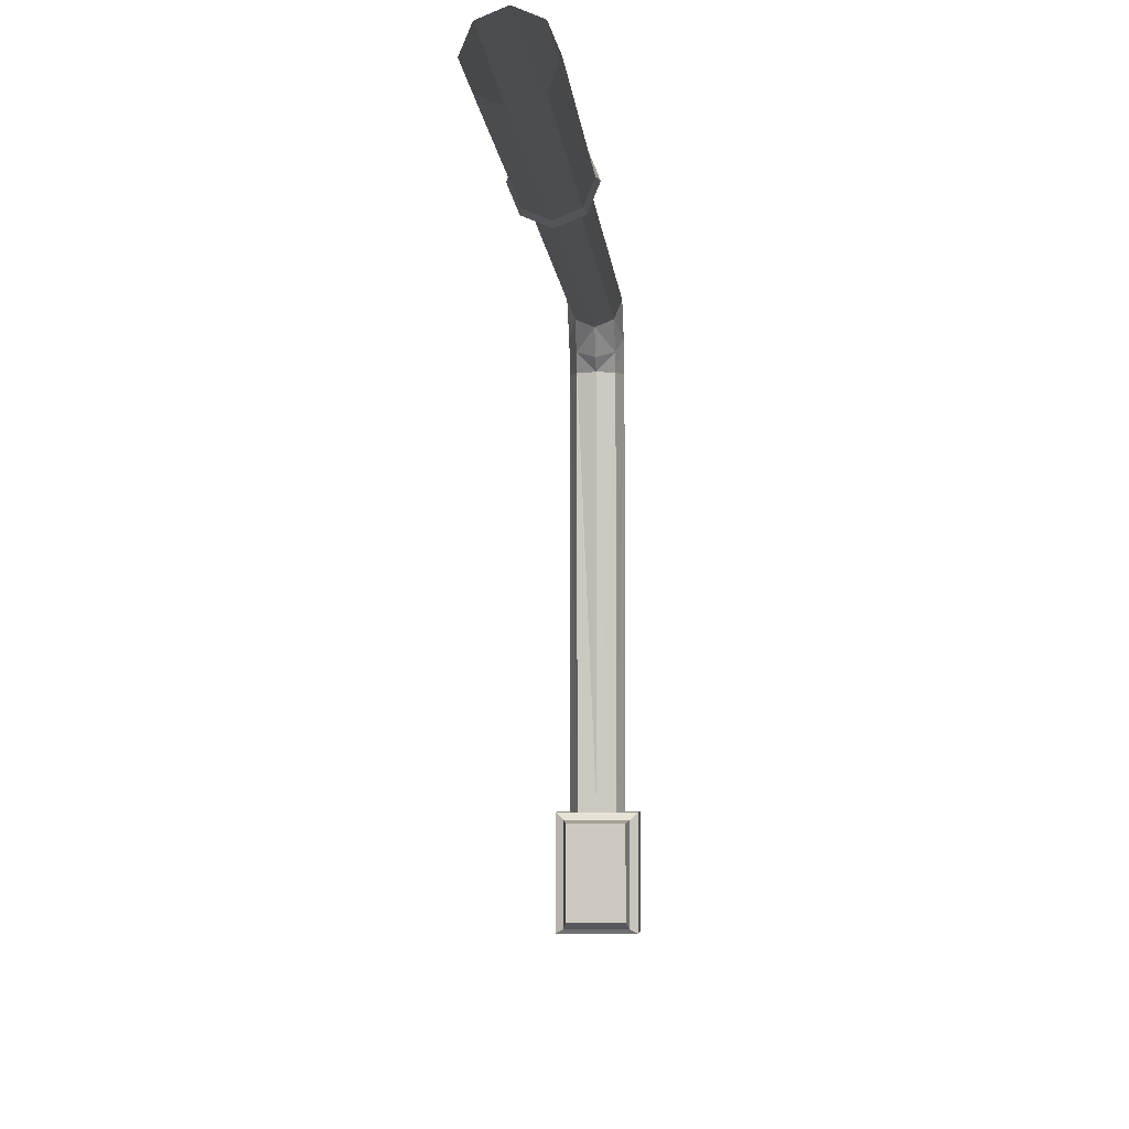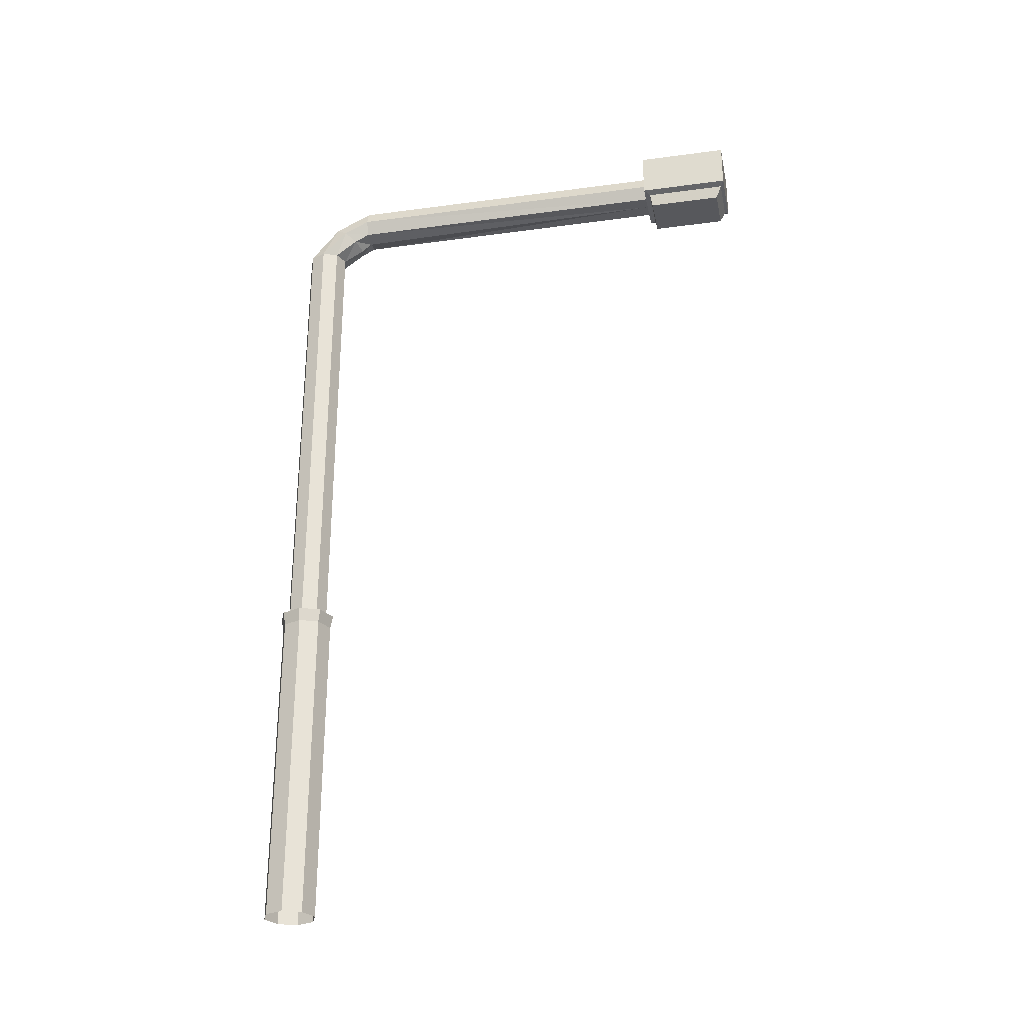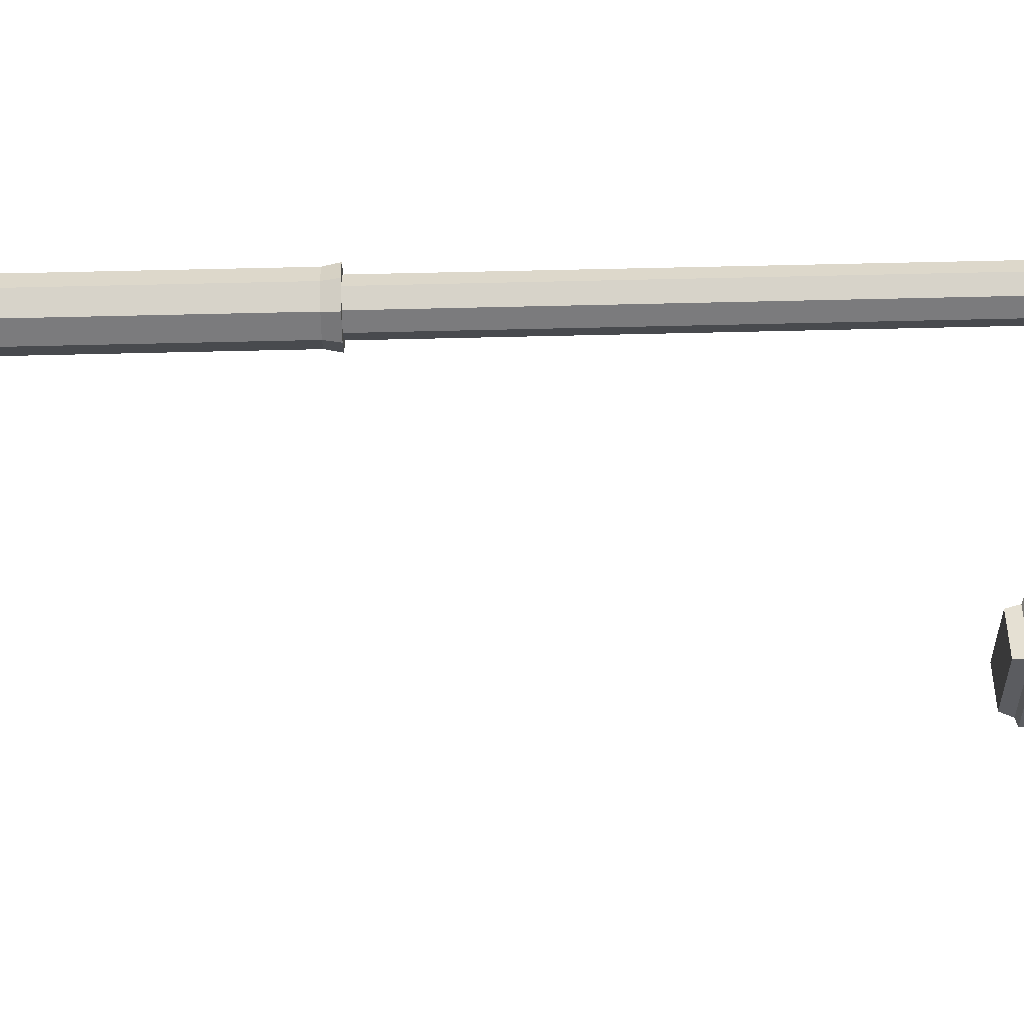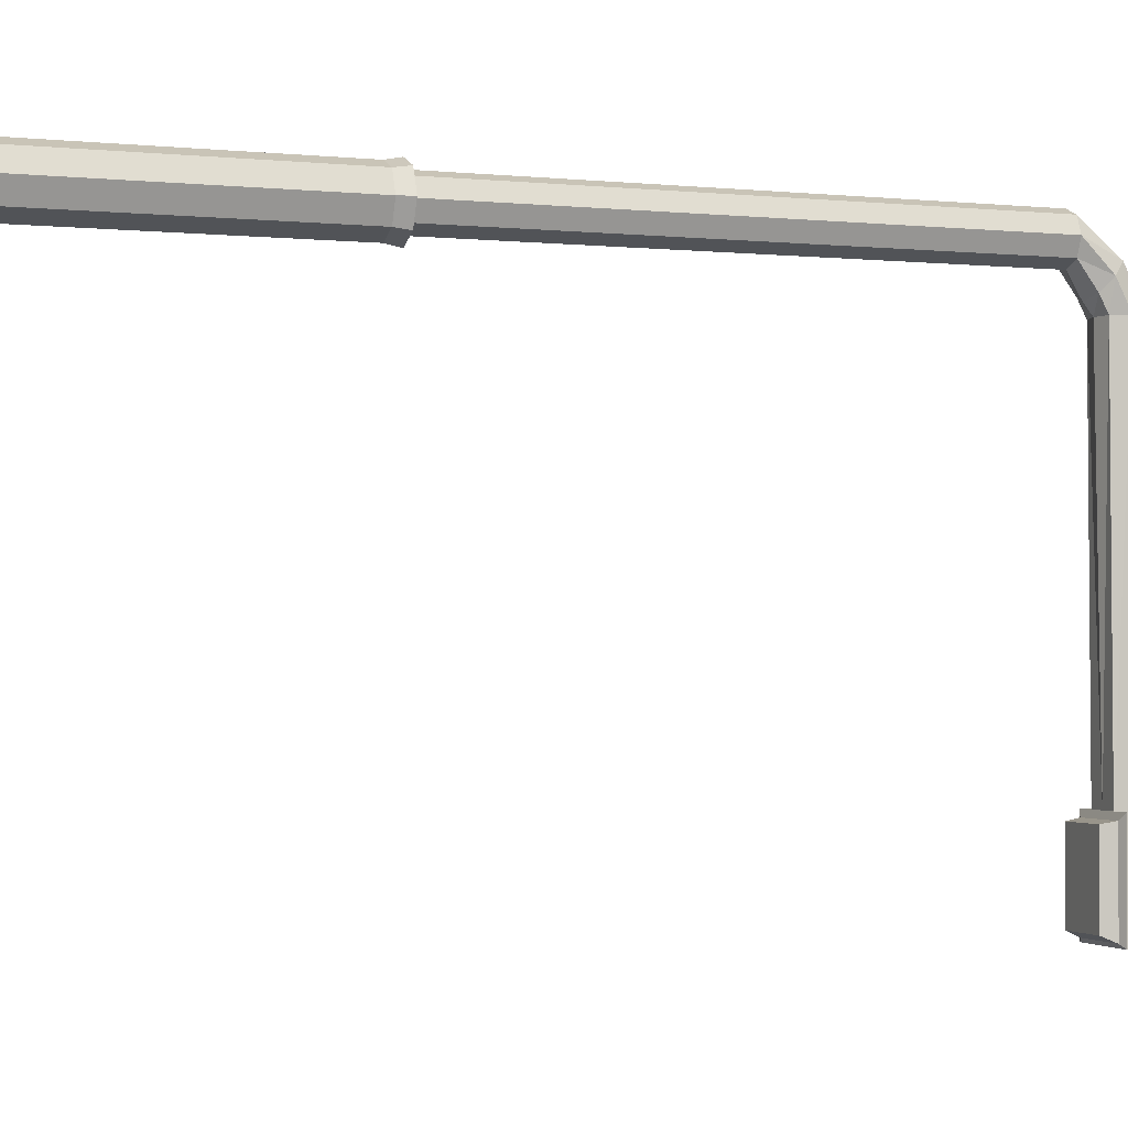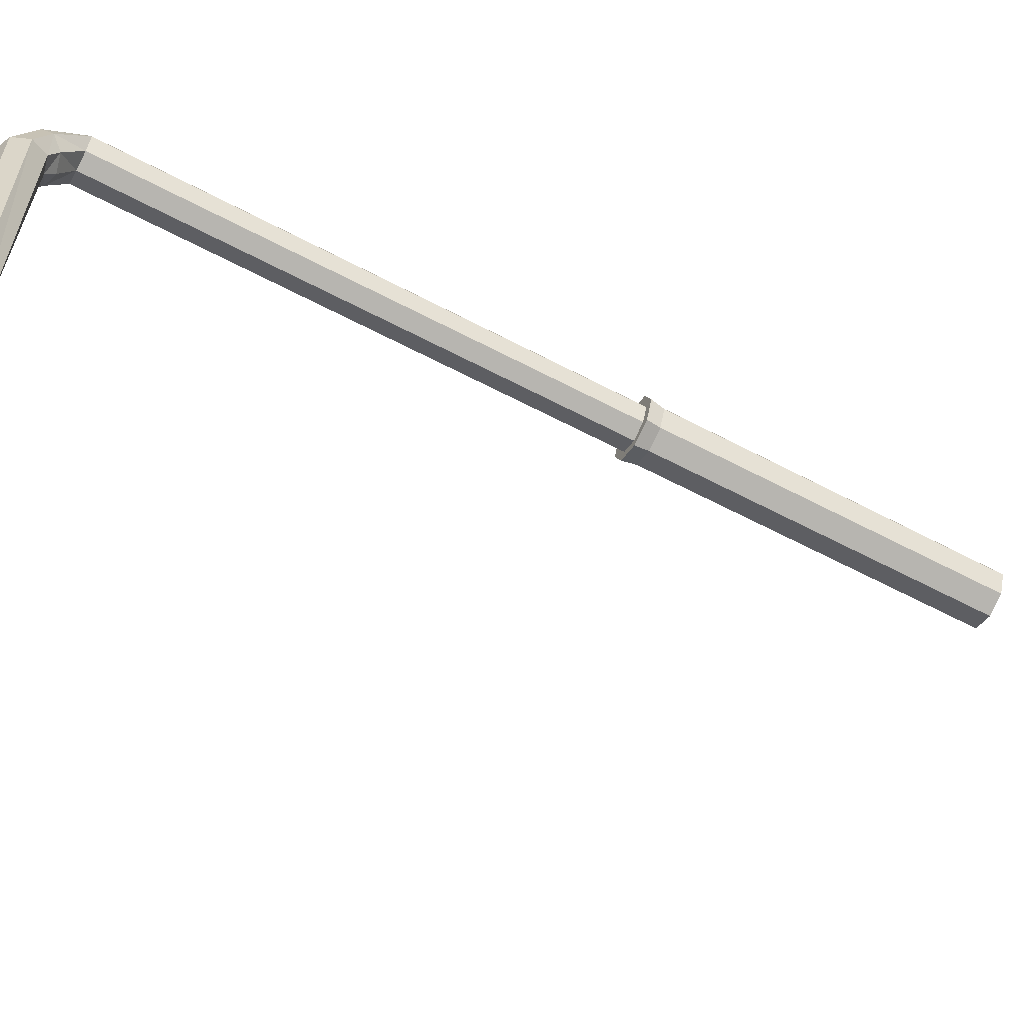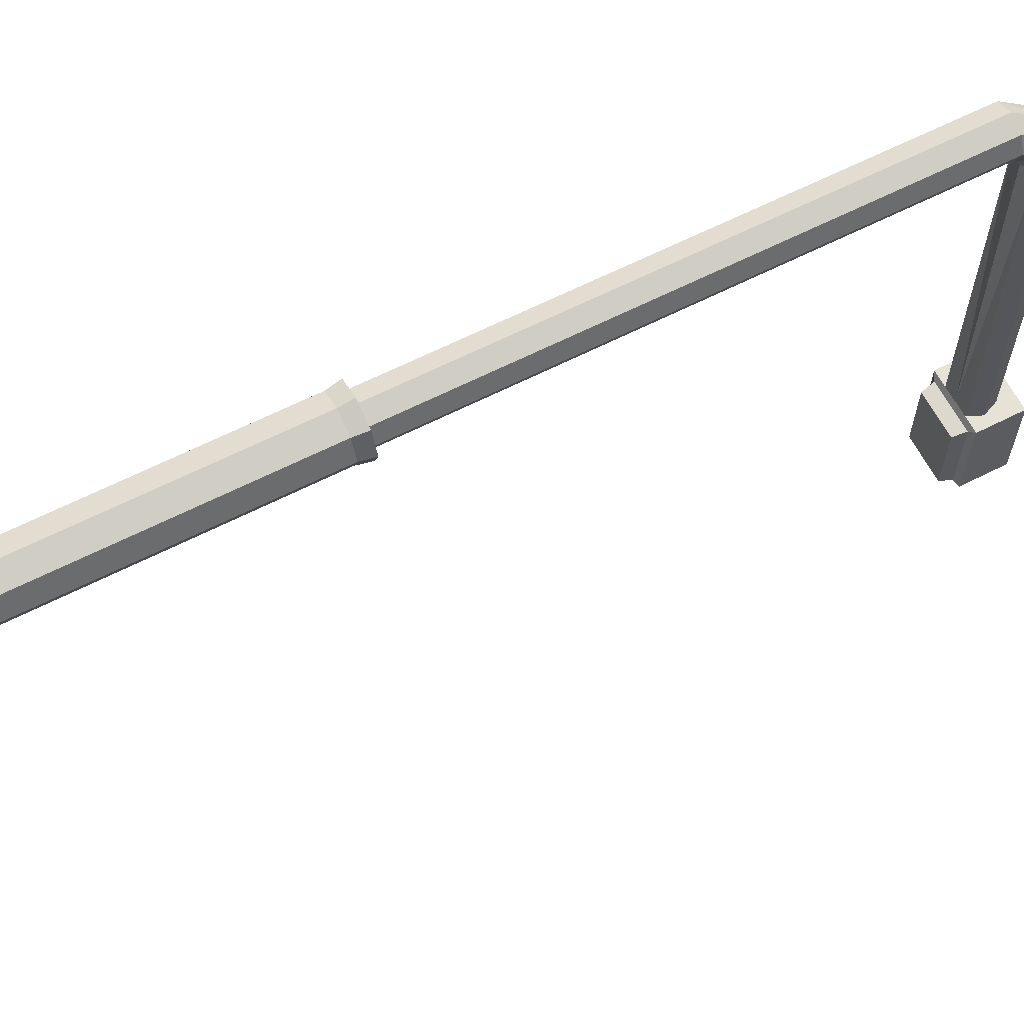
<metadata>
{"format":"obj","ext":"obj","renderer":"f3d","projection":"perspective","resolution":1024,"background":"white","views":[{"elev":-3.8,"azim":3.6,"up":"+Z"},{"elev":-28.4,"azim":101.4,"up":"+Y"},{"elev":54.1,"azim":88.4,"up":"+Z"},{"elev":-2.0,"azim":69.7,"up":"+Z"},{"elev":-60.8,"azim":-118.4,"up":"+Z"},{"elev":63.4,"azim":62.8,"up":"+Z"}]}
</metadata>
<code>
o Circle
v 0 0 -0.2
v -0.1414 0 -0.1414
v -0.2 0 0
v -0.1414 0 0.1414
v 0 0 0.2
v 0.1414 0 0.1414
v 0.2 0 0
v 0.1414 0 -0.1414
v 0 2.4 -0.2
v -0.1414 2.4 -0.1414
v -0.2 2.4 0
v -0.1414 2.4 0.1414
v 0 2.4 0.2
v 0.1414 2.4 0.1414
v 0.2 2.4 0
v 0.1414 2.4 -0.1414
v 0 2.5 -0.22
v -0.1556 2.5 -0.1556
v -0.22 2.5 0
v -0.1556 2.5 0.1556
v 0 2.5 0.22
v 0.1556 2.5 0.1556
v 0.22 2.5 0
v 0.1556 2.5 -0.1556
v 0 2.5 -0.16
v -0.1131 2.5 -0.1131
v -0.16 2.5 0
v -0.1131 2.5 0.1131
v 0 2.5 0.16
v 0.1131 2.5 0.1131
v 0.16 2.5 0
v 0.1131 2.5 -0.1131
v 0 6.1 -0.16
v -0.1131 6.1 -0.1131
v -0.16 6.1 0
v -0.1131 6.1 0.1131
v 0 6.1 0.16
v 0.1131 6.1 0.1131
v 0.16 6.1 0
v 0.1131 6.1 -0.1131
v 0 6.197 -0.3226
v -0.1131 6.227 -0.2867
v -0.16 6.3 -0.2
v -0.1131 6.373 -0.1133
v -0 6.403 -0.07743
v 0.1131 6.373 -0.1133
v 0.16 6.3 -0.2
v 0.1131 6.227 -0.2867
v 0 6.26 -0.4
v -0.1131 6.287 -0.4
v -0.16 6.4 -0.4
v -0.1131 6.513 -0.4
v -0 6.56 -0.4
v 0.1131 6.513 -0.4
v 0.16 6.4 -0.4
v 0.1131 6.287 -0.4
v 0 6.296 -2.964
v -0.1131 6.296 -2.964
v -0.16 6.4 -2.964
v -0.1131 6.513 -2.964
v -0 6.56 -2.964
v 0.1131 6.513 -2.964
v 0.16 6.4 -2.964
v 0.1131 6.296 -2.964
v -0.24 6.64 -3.664
v -0.24 6.64 -2.964
v 0.24 6.64 -2.964
v 0.24 6.64 -3.664
v 0 6.64 -2.964
v -0.24 6.296 -2.964
v 0.24 6.296 -2.964
v -0.24 6.296 -3.664
v 0.24 6.296 -3.664
v 0.09051 6.275 -3.009
v 0 6.275 -3.009
v -0.09051 6.275 -3.009
v -0.192 6.275 -3.637
v 0.192 6.275 -3.637
v 0.192 6.275 -3.009
v -0.192 6.275 -3.009
v 0.08146 6.174 -3.026
v 0 6.174 -3.026
v -0.08146 6.174 -3.026
v -0.1728 6.174 -3.594
v 0.1728 6.174 -3.594
v 0.1728 6.174 -3.026
v -0.1728 6.174 -3.026
f 1 10 2
f 8 9 1
f 6 15 7
f 4 13 5
f 2 11 3
f 7 16 8
f 5 14 6
f 3 12 4
f 12 21 13
f 10 19 11
f 15 24 16
f 13 22 14
f 11 20 12
f 9 18 10
f 16 17 9
f 14 23 15
f 27 20 19
f 28 21 20
f 29 22 21
f 30 23 22
f 31 24 23
f 32 17 24
f 25 18 17
f 26 19 18
f 29 38 30
f 27 36 28
f 25 34 26
f 32 33 25
f 30 39 31
f 28 37 29
f 26 35 27
f 31 40 32
f 40 47 48
f 38 45 46
f 35 44 36
f 33 42 34
f 33 48 41
f 39 46 47
f 36 45 37
f 34 43 35
f 46 55 47
f 45 52 53
f 43 50 51
f 47 56 48
f 45 54 46
f 44 51 52
f 42 49 50
f 48 49 41
f 54 63 55
f 52 61 53
f 51 58 59
f 55 64 56
f 54 61 62
f 51 60 52
f 68 71 67
f 59 66 70
f 69 65 66
f 69 68 67
f 66 60 69
f 67 62 69
f 64 79 74
f 65 70 66
f 65 73 68
f 63 67 71
f 60 69 61
f 62 61 69
f 63 71 64
f 59 58 70
f 56 57 49
f 57 50 49
f 57 74 75
f 72 80 77
f 75 81 82
f 77 85 78
f 79 85 86
f 57 76 58
f 58 80 70
f 73 79 71
f 72 78 73
f 86 85 84
f 81 84 82
f 84 83 82
f 76 87 80
f 80 84 77
f 74 86 81
f 75 83 76
f 1 9 10
f 8 16 9
f 6 14 15
f 4 12 13
f 2 10 11
f 7 15 16
f 5 13 14
f 3 11 12
f 12 20 21
f 10 18 19
f 15 23 24
f 13 21 22
f 11 19 20
f 9 17 18
f 16 24 17
f 14 22 23
f 27 28 20
f 28 29 21
f 29 30 22
f 30 31 23
f 31 32 24
f 32 25 17
f 25 26 18
f 26 27 19
f 29 37 38
f 27 35 36
f 25 33 34
f 32 40 33
f 30 38 39
f 28 36 37
f 26 34 35
f 31 39 40
f 40 39 47
f 38 37 45
f 35 43 44
f 33 41 42
f 33 40 48
f 39 38 46
f 36 44 45
f 34 42 43
f 46 54 55
f 45 44 52
f 43 42 50
f 47 55 56
f 45 53 54
f 44 43 51
f 42 41 49
f 48 56 49
f 54 62 63
f 52 60 61
f 51 50 58
f 55 63 64
f 54 53 61
f 51 59 60
f 68 73 71
f 69 65 68
f 66 59 60
f 67 63 62
f 64 71 79
f 65 72 70
f 65 72 73
f 56 64 57
f 57 58 50
f 57 64 74
f 72 70 80
f 75 74 81
f 77 84 85
f 79 78 85
f 57 75 76
f 58 76 80
f 73 78 79
f 72 77 78
f 81 86 84
f 84 87 83
f 76 83 87
f 80 87 84
f 74 79 86
f 75 82 83

</code>
